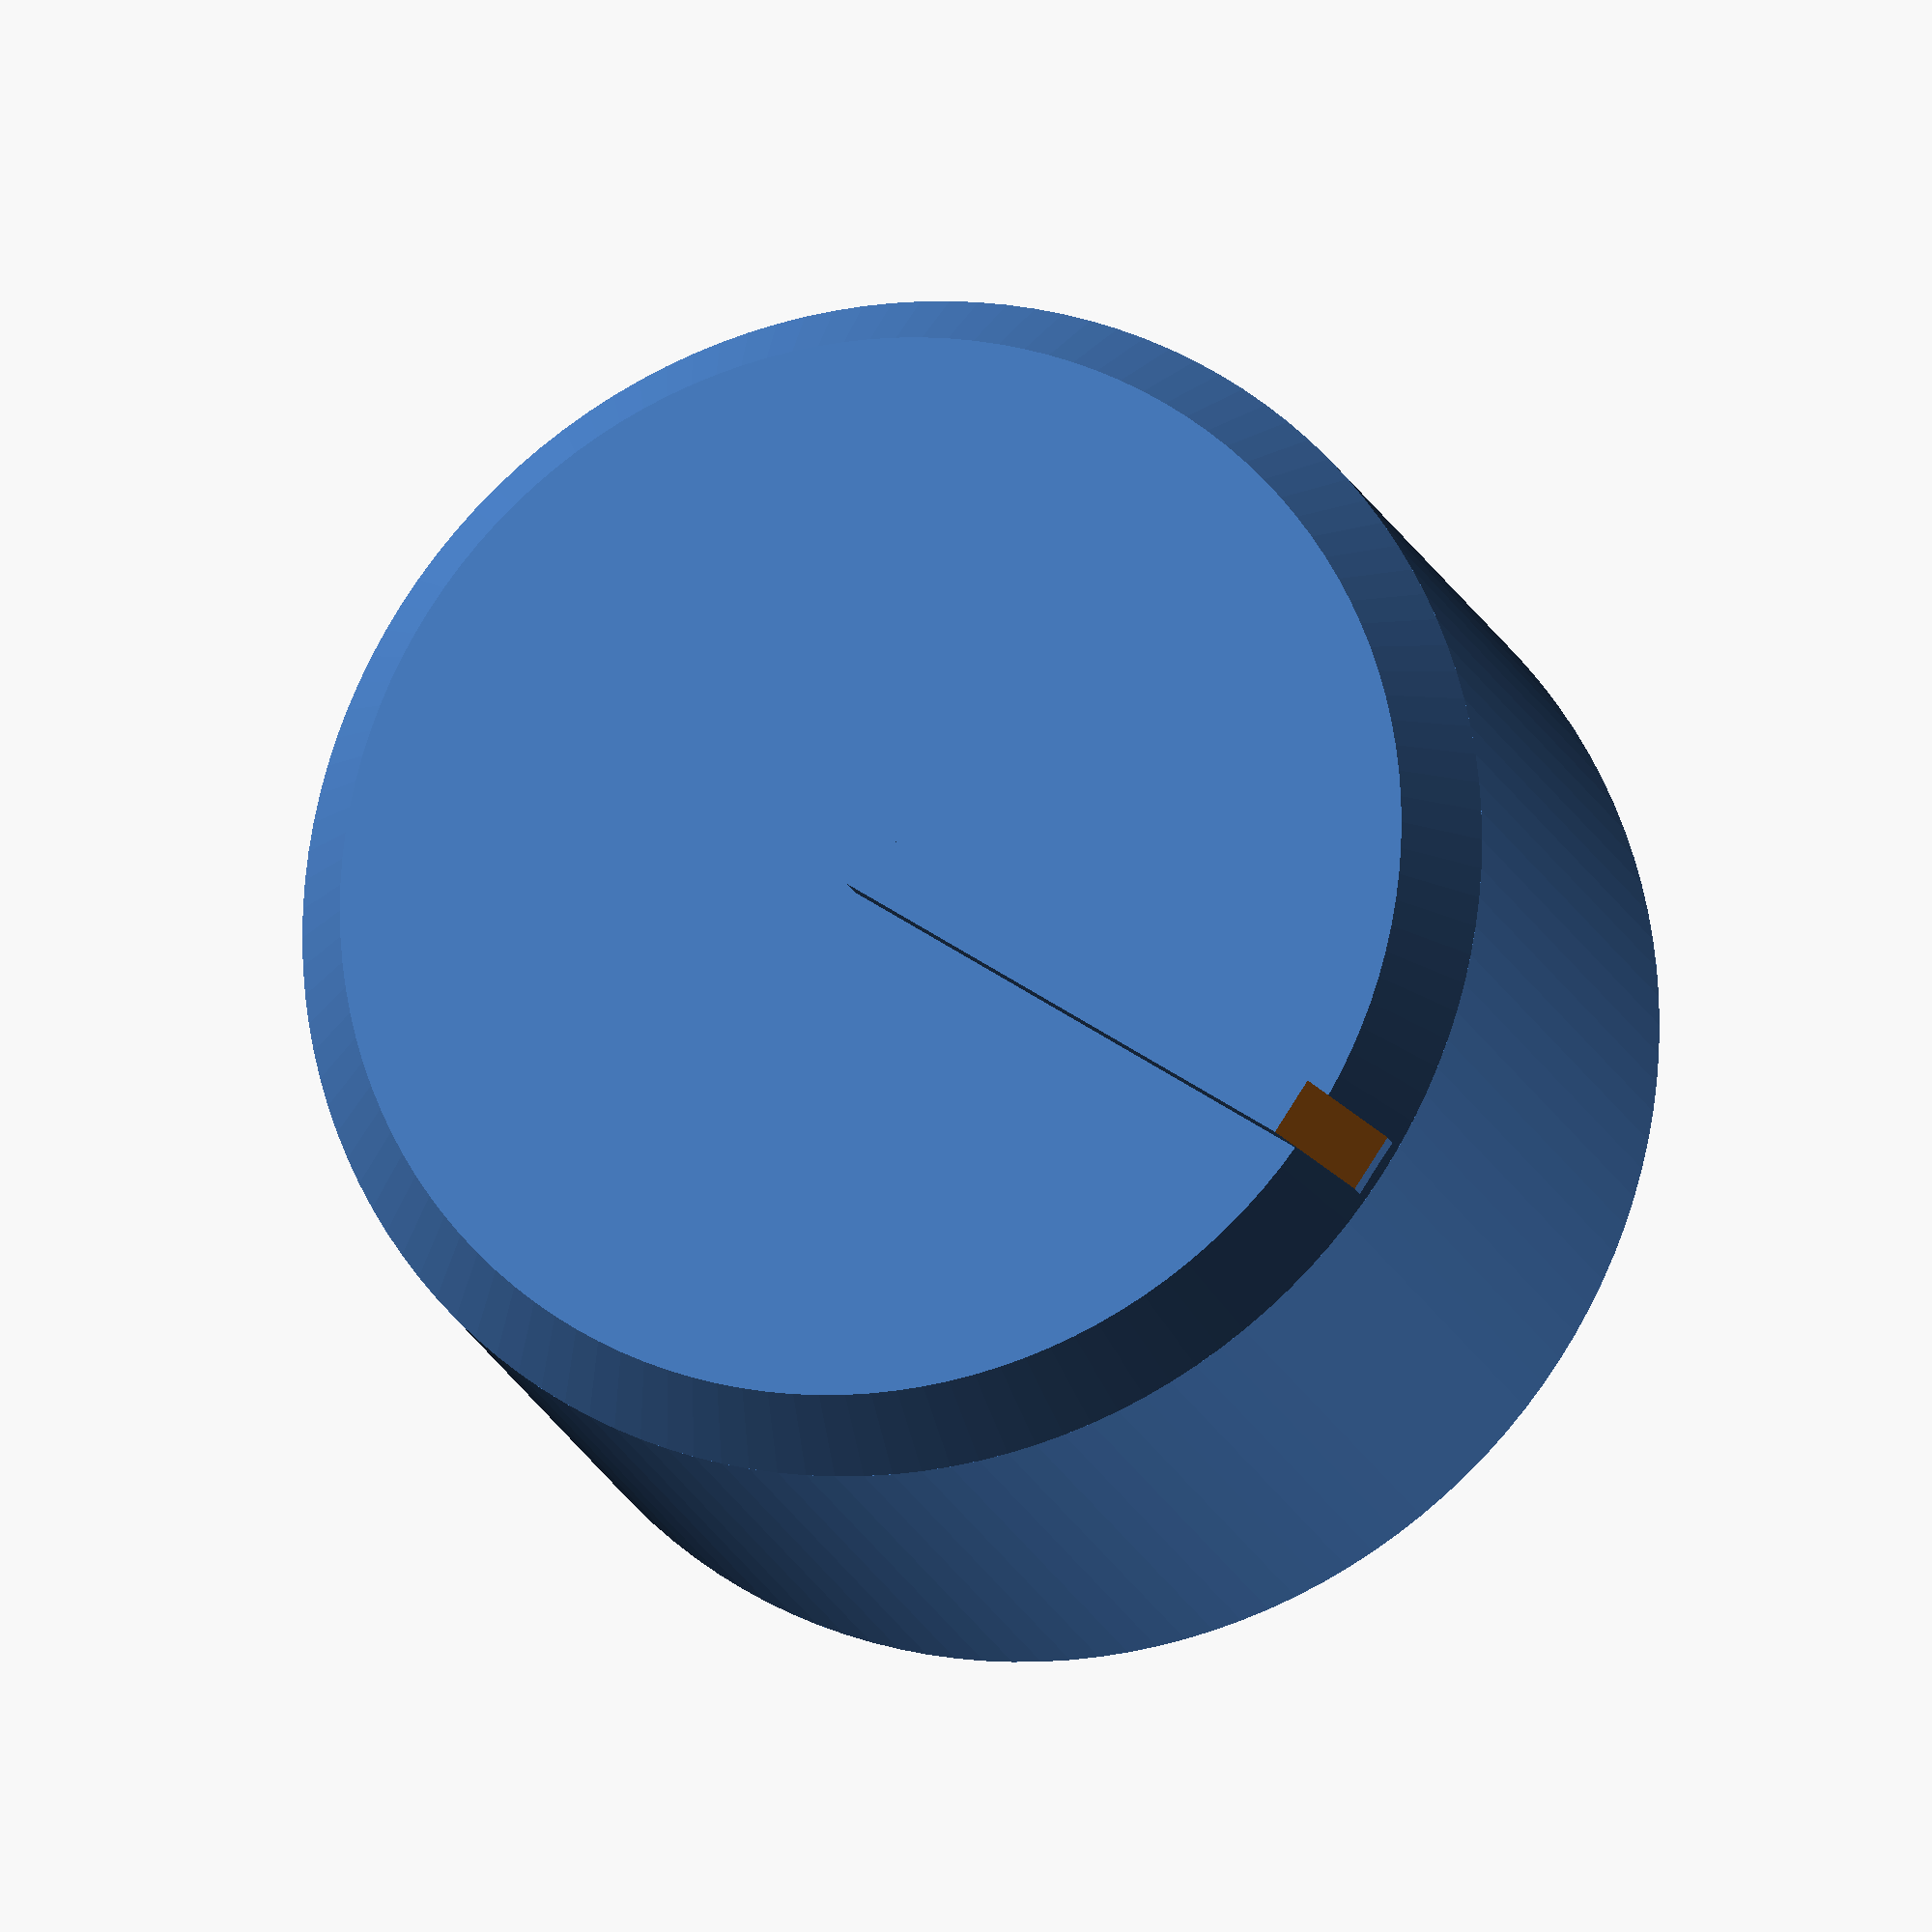
<openscad>
//OpenSCAD-Skript

//Moduldefinition mit Parametern für Frontplattensystem im 19mm-Raster
module PotiKnopf (
//Parameter
diami=6.45,   //Wellendurchmesser Poti
diama=20,    //Außendurchmesser Knopf
diams=2.5,   //Klemmschraubendurchmesser 
hght=12,     //Höhe Knopf
hghti=12.5,  //Höhe Indikator
wdthi=1      //Breite Indikator
)
//Beginn Modul
{
difference(){   //difference 1
union(){        //union 1
difference(){   //difference 2
union(){        //union 2
    //alles, was vor der nächsten geschweiften Klammer steht, wird zusammengefügt (union 2)
//Körper des Frontplattensegments
cylinder(d=diama,h=hght-1.3,$fn=128);
translate([0,0,hght-1.3]) cylinder(d1=diama,d2=diama-2,h=1.3,$fn=128);
 
//Indikator
translate([-wdthi/2,0,0]) cube([wdthi,diama/2-0.1,hghti]);

}               //union 2 end
    //alles, was vor der nächsten geschweiften Klammer steht, wird davon abgezogen (difference 2)
//Anschrägung Indikator
translate([-wdthi,diama/2,hght-1]) rotate([40,0,0]) cube([2*wdthi,5,5]);
//Bohrung Klemmschraube M3
rotate([90,0,0]) translate([0,hght/2,0]) cylinder(d=diams,h=15,$fn=32);
//Bohrung Achse
translate([0,0,-0.05]) cylinder(d=diami,h=hght-3,$fn=16);
translate([0,0,hght-3-0.1]) cylinder(d1=diami,d2=0,h=2,$fn=16);
}  //difference 2 end
    //alles, was vor der nächsten geschweiften Klammer steht, wird dazu hinzugefügt (union 1)

}               //union 1 end
    //alles, was vor der nächsten geschweiften Klammer steht, wird davon wieder abgezogen (difference 1)

}               //difference 1 end

}  //module end

//Hier werden Instanzen des Moduls aufgerufen
translate([0,0,0]) PotiKnopf();


</openscad>
<views>
elev=197.1 azim=303.7 roll=164.3 proj=o view=solid
</views>
